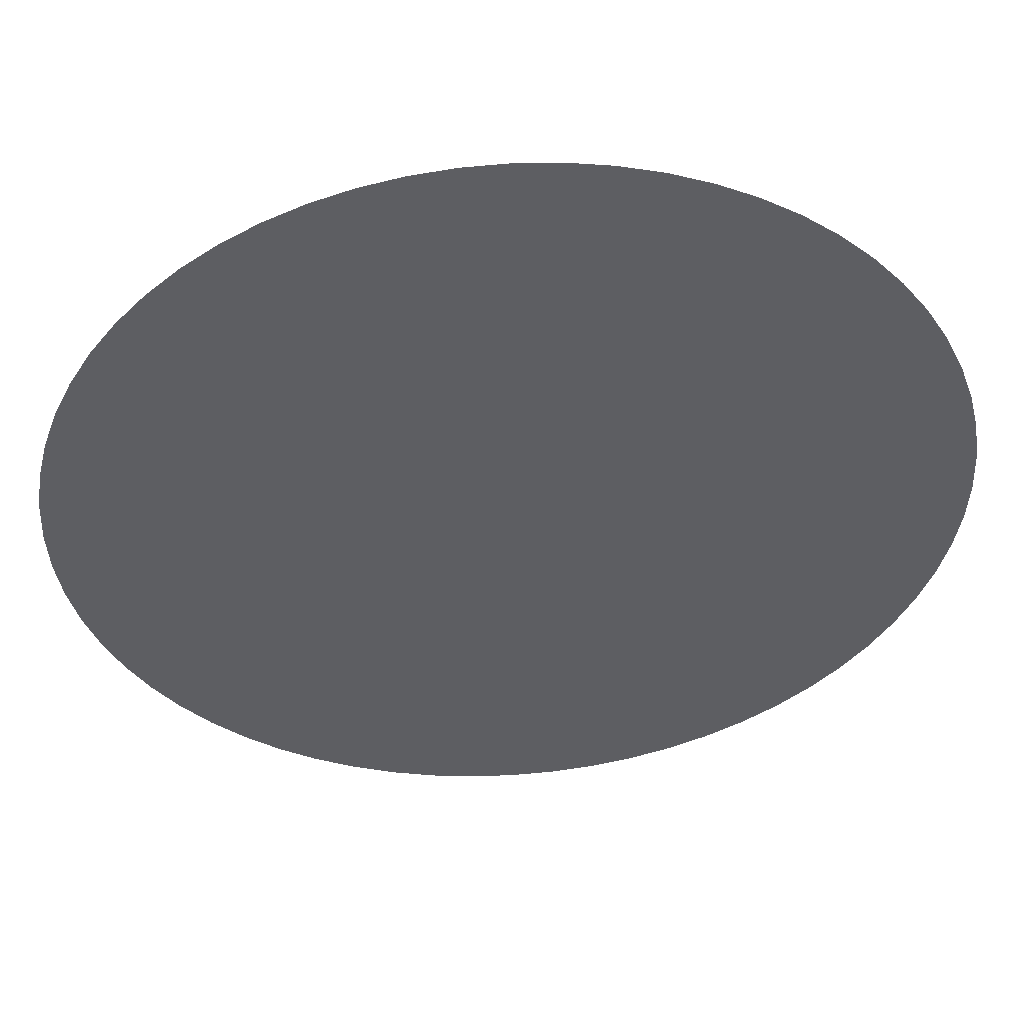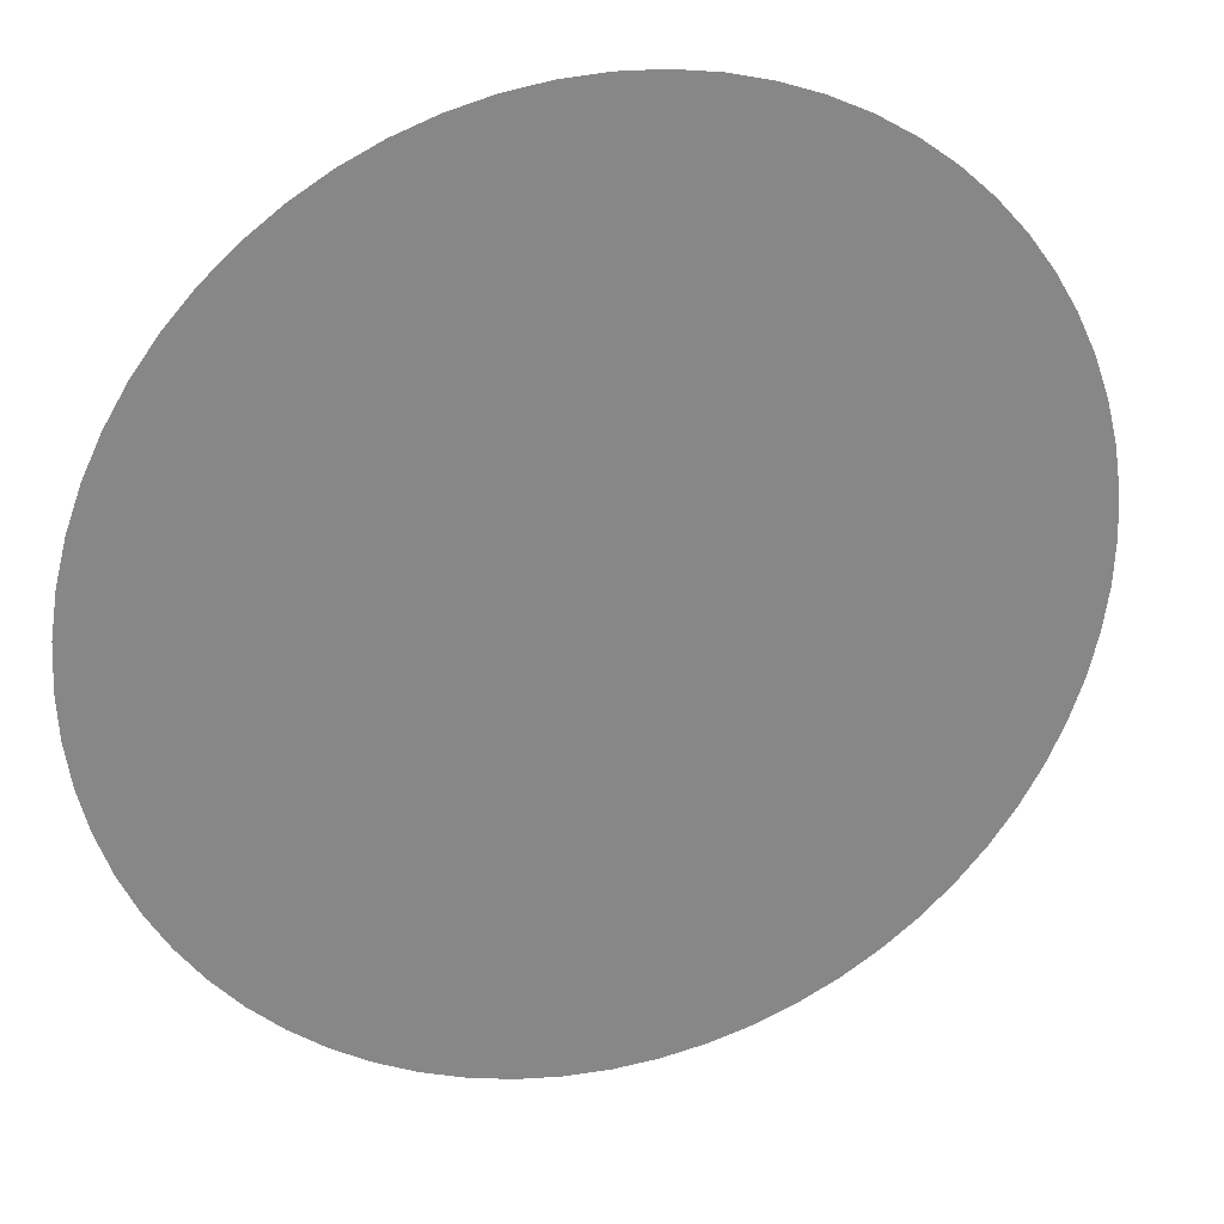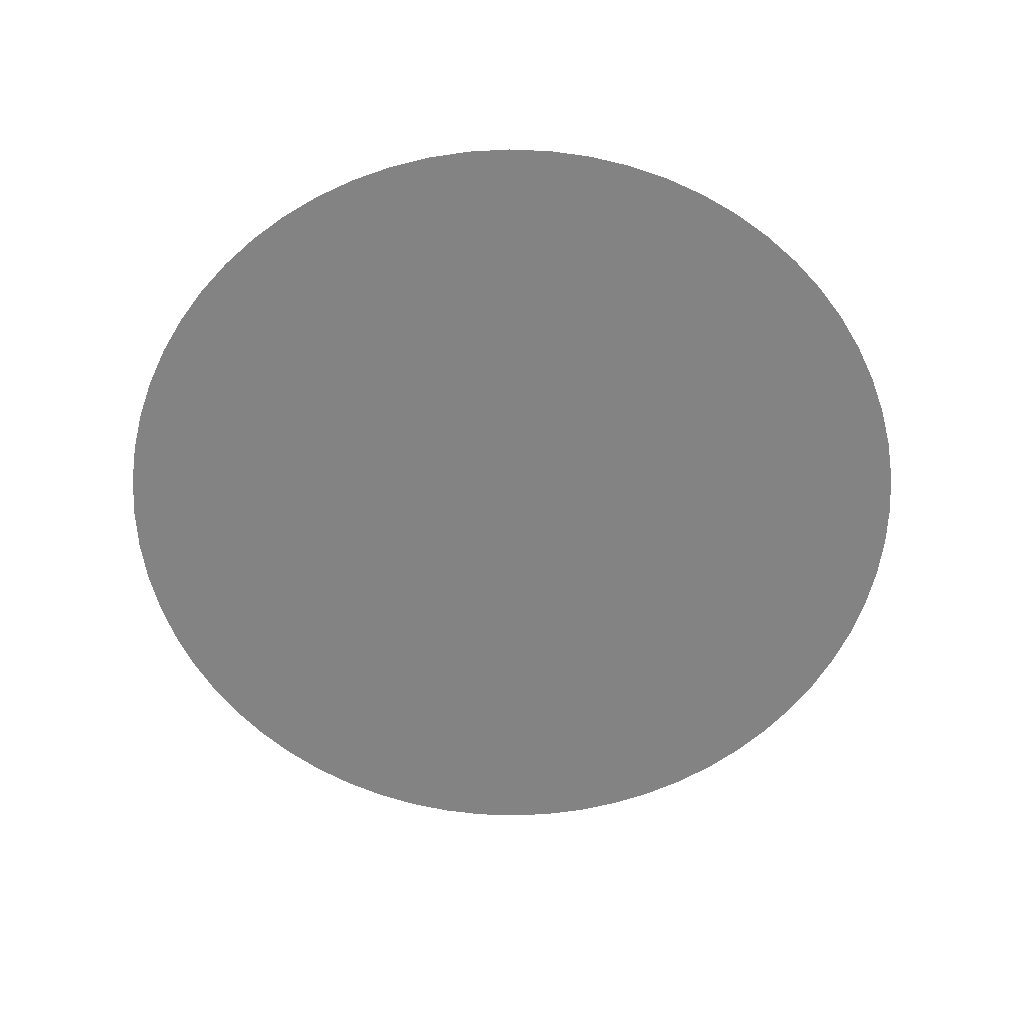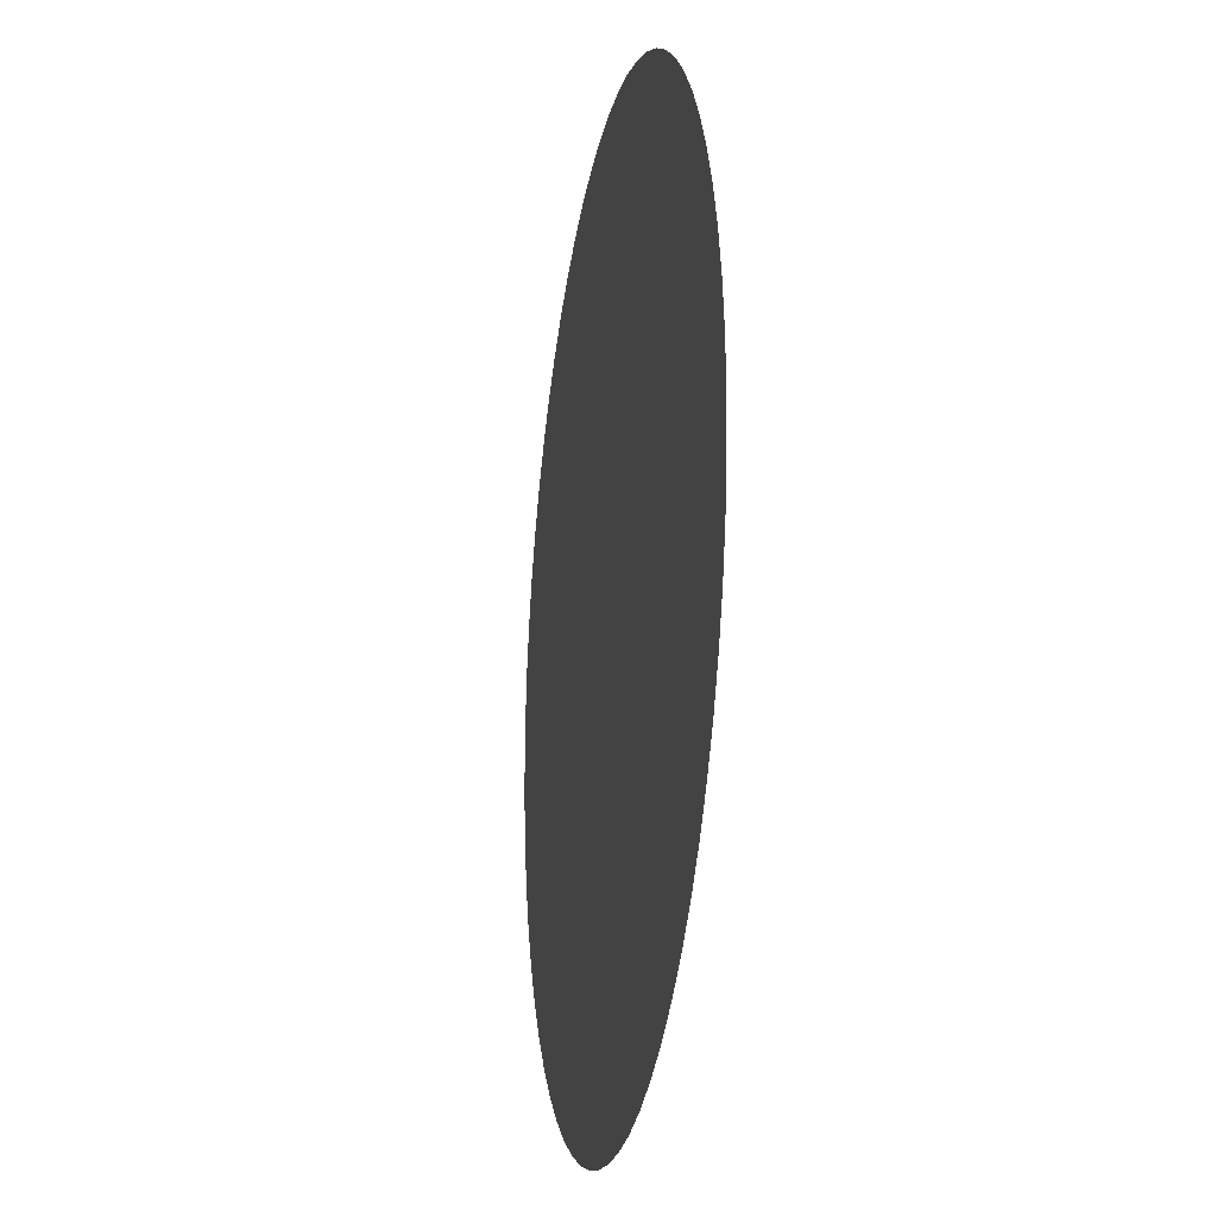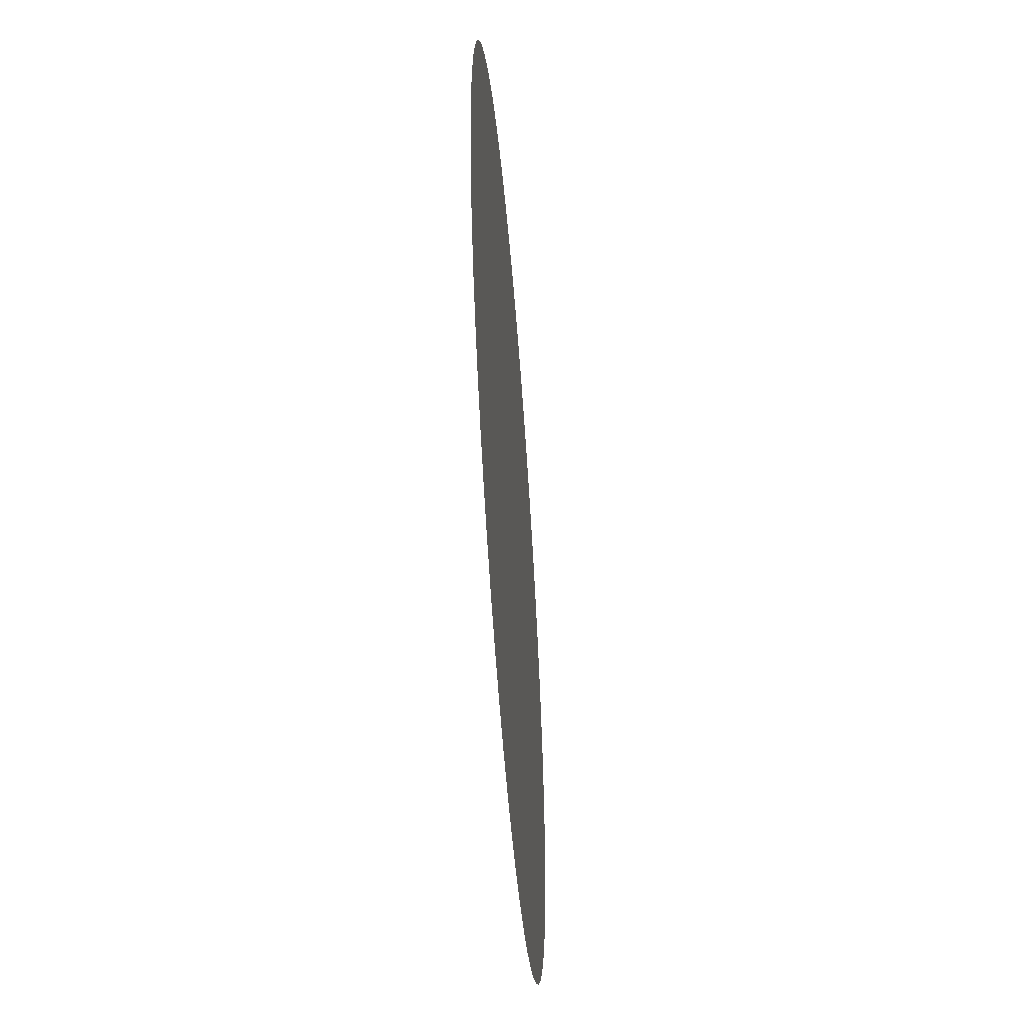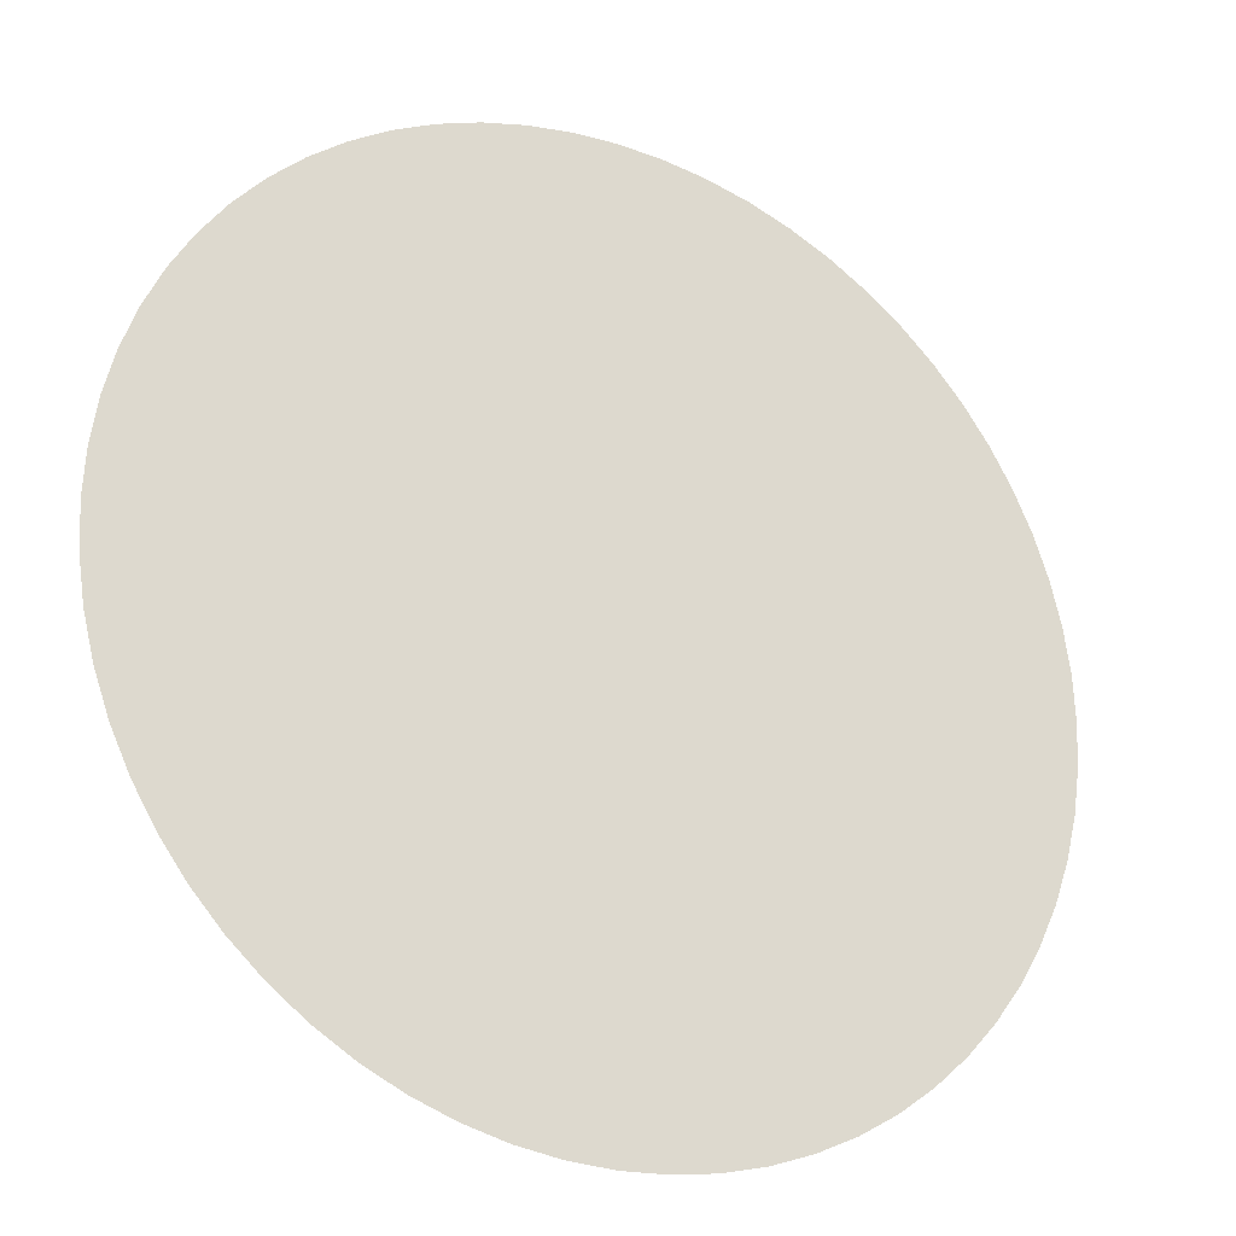
<metadata>
{"format":"obj","ext":"obj","renderer":"f3d","projection":"perspective","resolution":1024,"background":"white","views":[{"elev":49.9,"azim":175.9,"up":"+Z"},{"elev":27.1,"azim":-17.6,"up":"+Z"},{"elev":-61.0,"azim":-89.7,"up":"+Y"},{"elev":-19.3,"azim":-100.2,"up":"+Z"},{"elev":-53.5,"azim":94.5,"up":"+Z"},{"elev":-24.8,"azim":-28.3,"up":"+Z"}]}
</metadata>
<code>
o Circle.003_Circle.002
v 0 0 -1
v -0.09802 0 -0.9952
v -0.1951 0 -0.9808
v -0.2903 0 -0.9569
v -0.3827 0 -0.9239
v -0.4714 0 -0.8819
v -0.5556 0 -0.8315
v -0.6344 0 -0.773
v -0.7071 0 -0.7071
v -0.773 0 -0.6344
v -0.8315 0 -0.5556
v -0.8819 0 -0.4714
v -0.9239 0 -0.3827
v -0.9569 0 -0.2903
v -0.9808 0 -0.1951
v -0.9952 0 -0.09802
v -1 0 0
v -0.9952 0 0.09802
v -0.9808 0 0.1951
v -0.9569 0 0.2903
v -0.9239 0 0.3827
v -0.8819 0 0.4714
v -0.8315 0 0.5556
v -0.773 0 0.6344
v -0.7071 0 0.7071
v -0.6344 0 0.773
v -0.5556 0 0.8315
v -0.4714 0 0.8819
v -0.3827 0 0.9239
v -0.2903 0 0.9569
v -0.1951 0 0.9808
v -0.09802 0 0.9952
v 1e-06 0 1
v 0.09802 0 0.9952
v 0.1951 0 0.9808
v 0.2903 0 0.9569
v 0.3827 0 0.9239
v 0.4714 0 0.8819
v 0.5556 0 0.8315
v 0.6344 0 0.773
v 0.7071 0 0.7071
v 0.773 0 0.6344
v 0.8315 0 0.5556
v 0.8819 0 0.4714
v 0.9239 0 0.3827
v 0.9569 0 0.2903
v 0.9808 0 0.1951
v 0.9952 0 0.09802
v 1 0 0
v 0.9952 0 -0.09802
v 0.9808 0 -0.1951
v 0.9569 0 -0.2903
v 0.9239 0 -0.3827
v 0.8819 0 -0.4714
v 0.8315 0 -0.5556
v 0.773 0 -0.6344
v 0.7071 0 -0.7071
v 0.6344 0 -0.773
v 0.5556 0 -0.8315
v 0.4714 0 -0.8819
v 0.3827 0 -0.9239
v 0.2903 0 -0.9569
v 0.1951 0 -0.9808
v 0.09802 0 -0.9952
v 0 0 0
f 65 1 2
f 65 2 3
f 65 3 4
f 65 4 5
f 65 5 6
f 65 6 7
f 65 7 8
f 65 8 9
f 65 9 10
f 65 10 11
f 65 11 12
f 65 12 13
f 65 13 14
f 65 14 15
f 65 15 16
f 65 16 17
f 65 17 18
f 65 18 19
f 65 19 20
f 65 20 21
f 65 21 22
f 65 22 23
f 65 23 24
f 65 24 25
f 65 25 26
f 65 26 27
f 65 27 28
f 65 28 29
f 65 29 30
f 65 30 31
f 65 31 32
f 65 32 33
f 65 33 34
f 65 34 35
f 65 35 36
f 65 36 37
f 65 37 38
f 65 38 39
f 65 39 40
f 65 40 41
f 65 41 42
f 65 42 43
f 65 43 44
f 65 44 45
f 65 45 46
f 65 46 47
f 65 47 48
f 65 48 49
f 65 49 50
f 65 50 51
f 65 51 52
f 65 52 53
f 65 53 54
f 65 54 55
f 65 55 56
f 65 56 57
f 65 57 58
f 65 58 59
f 65 59 60
f 65 60 61
f 65 61 62
f 65 62 63
f 65 63 64
f 65 64 1

</code>
